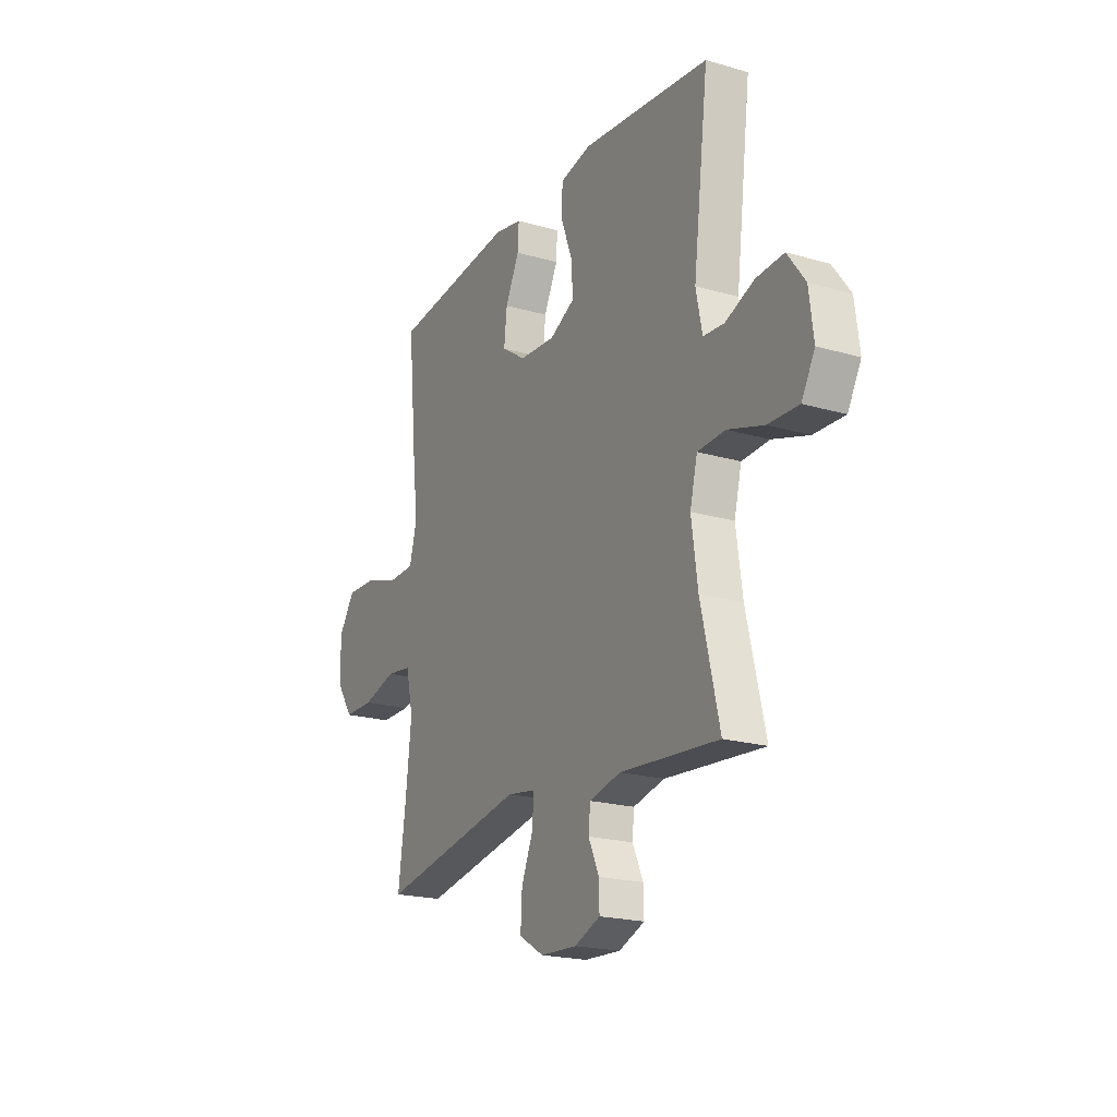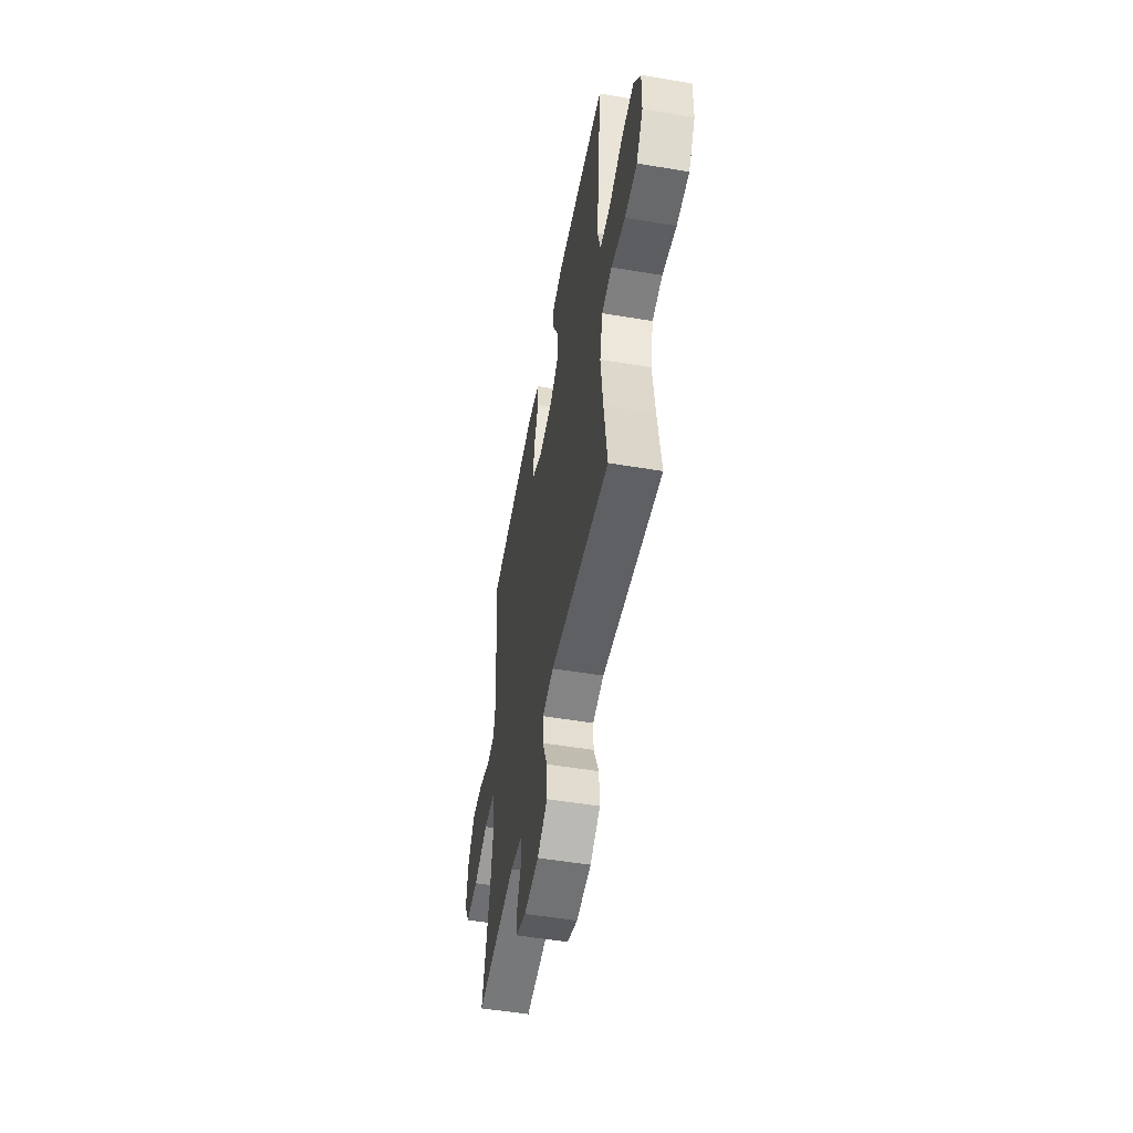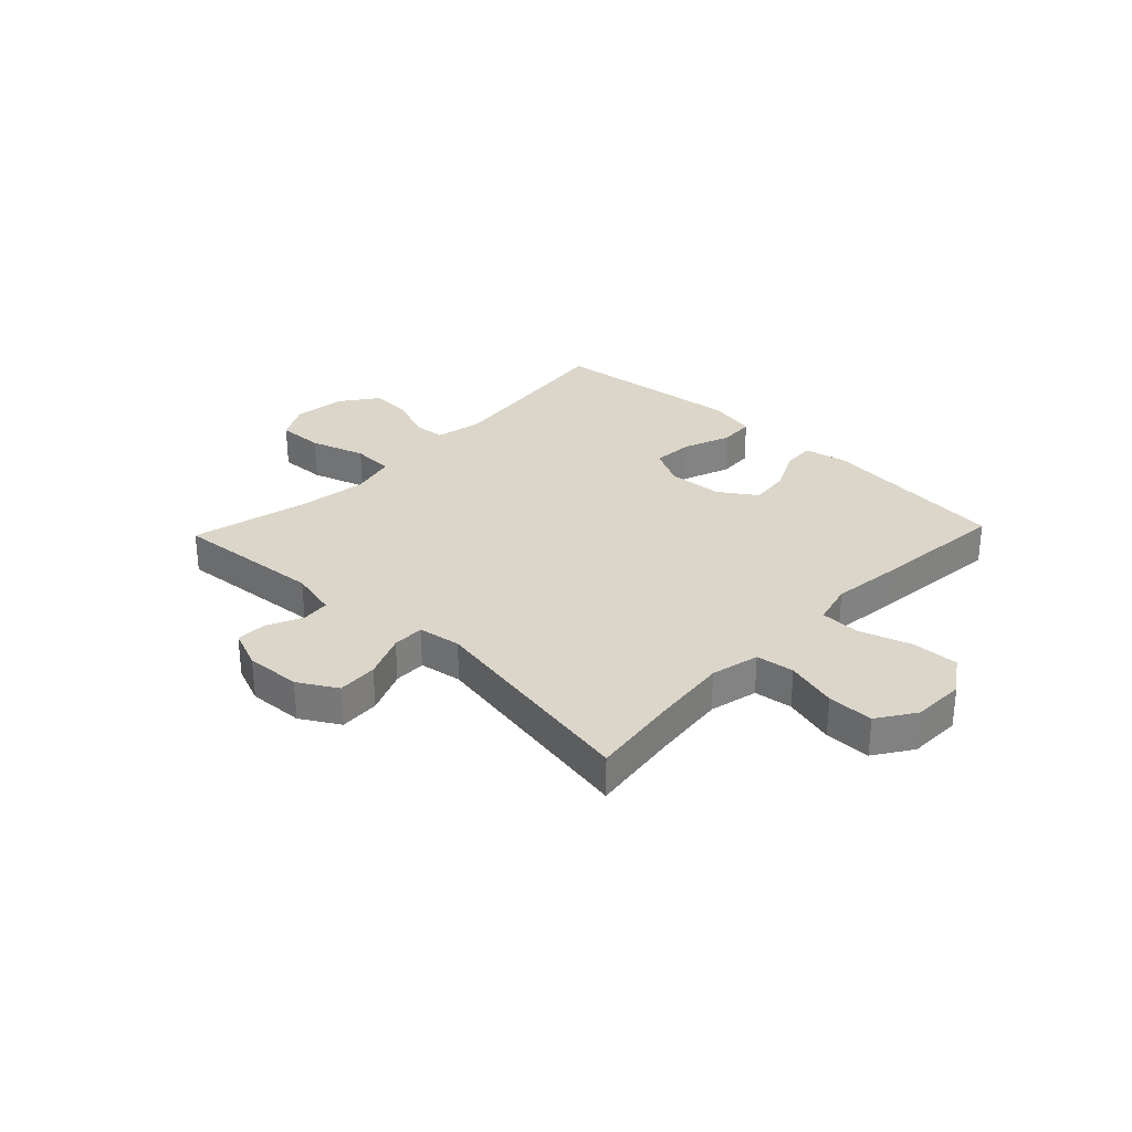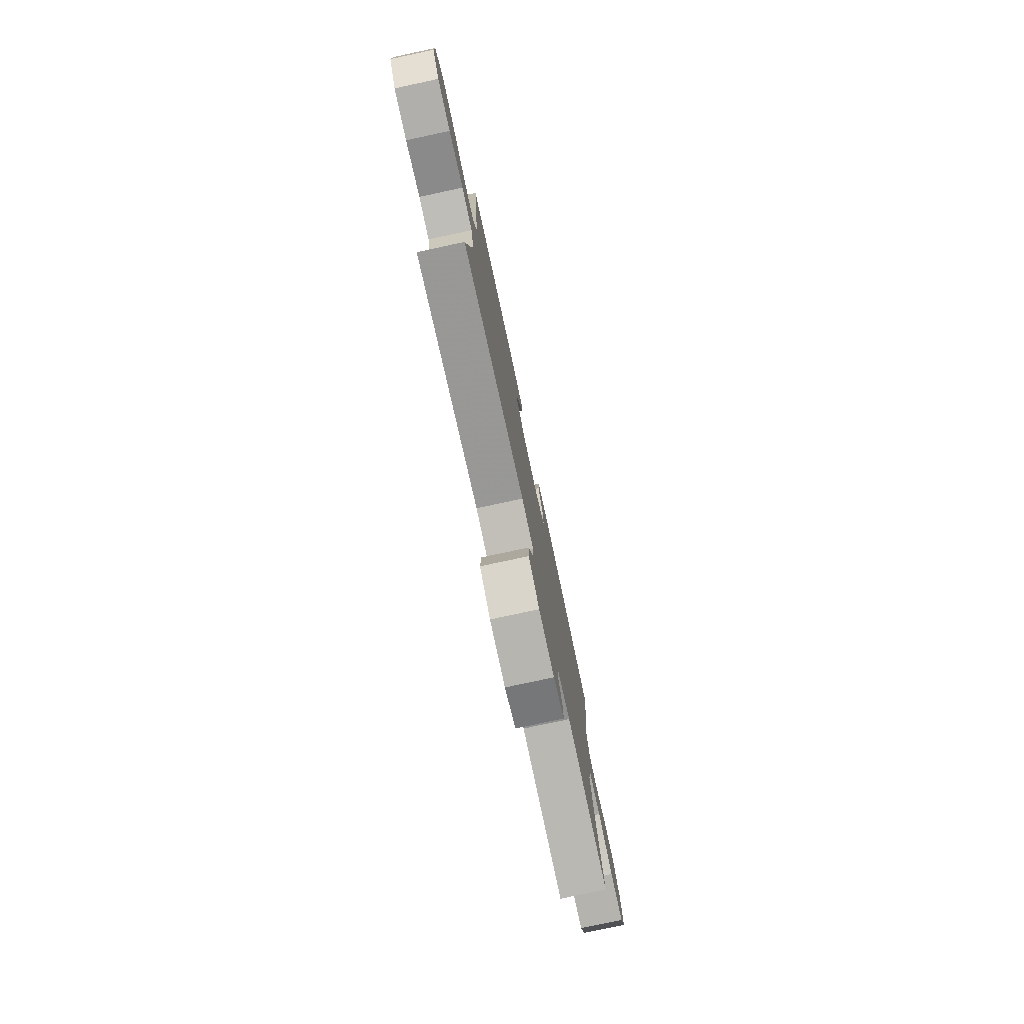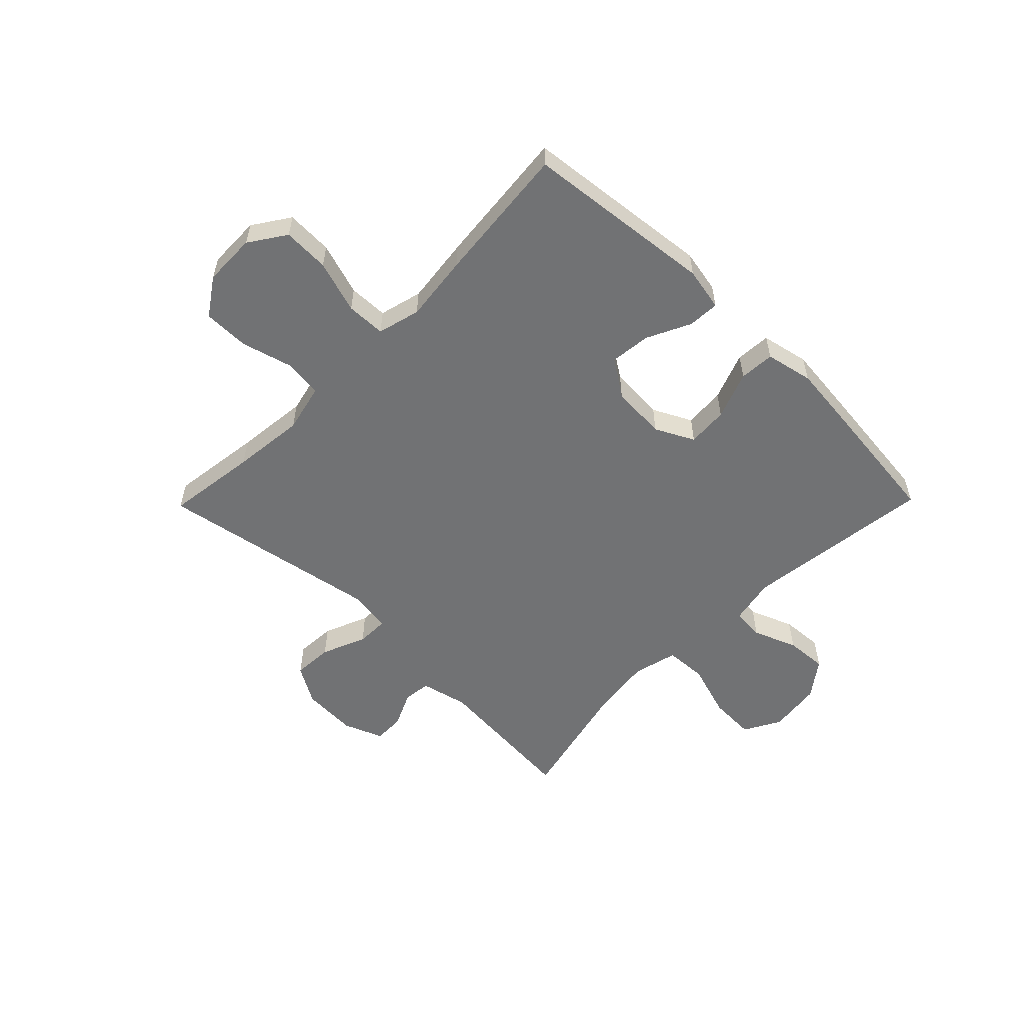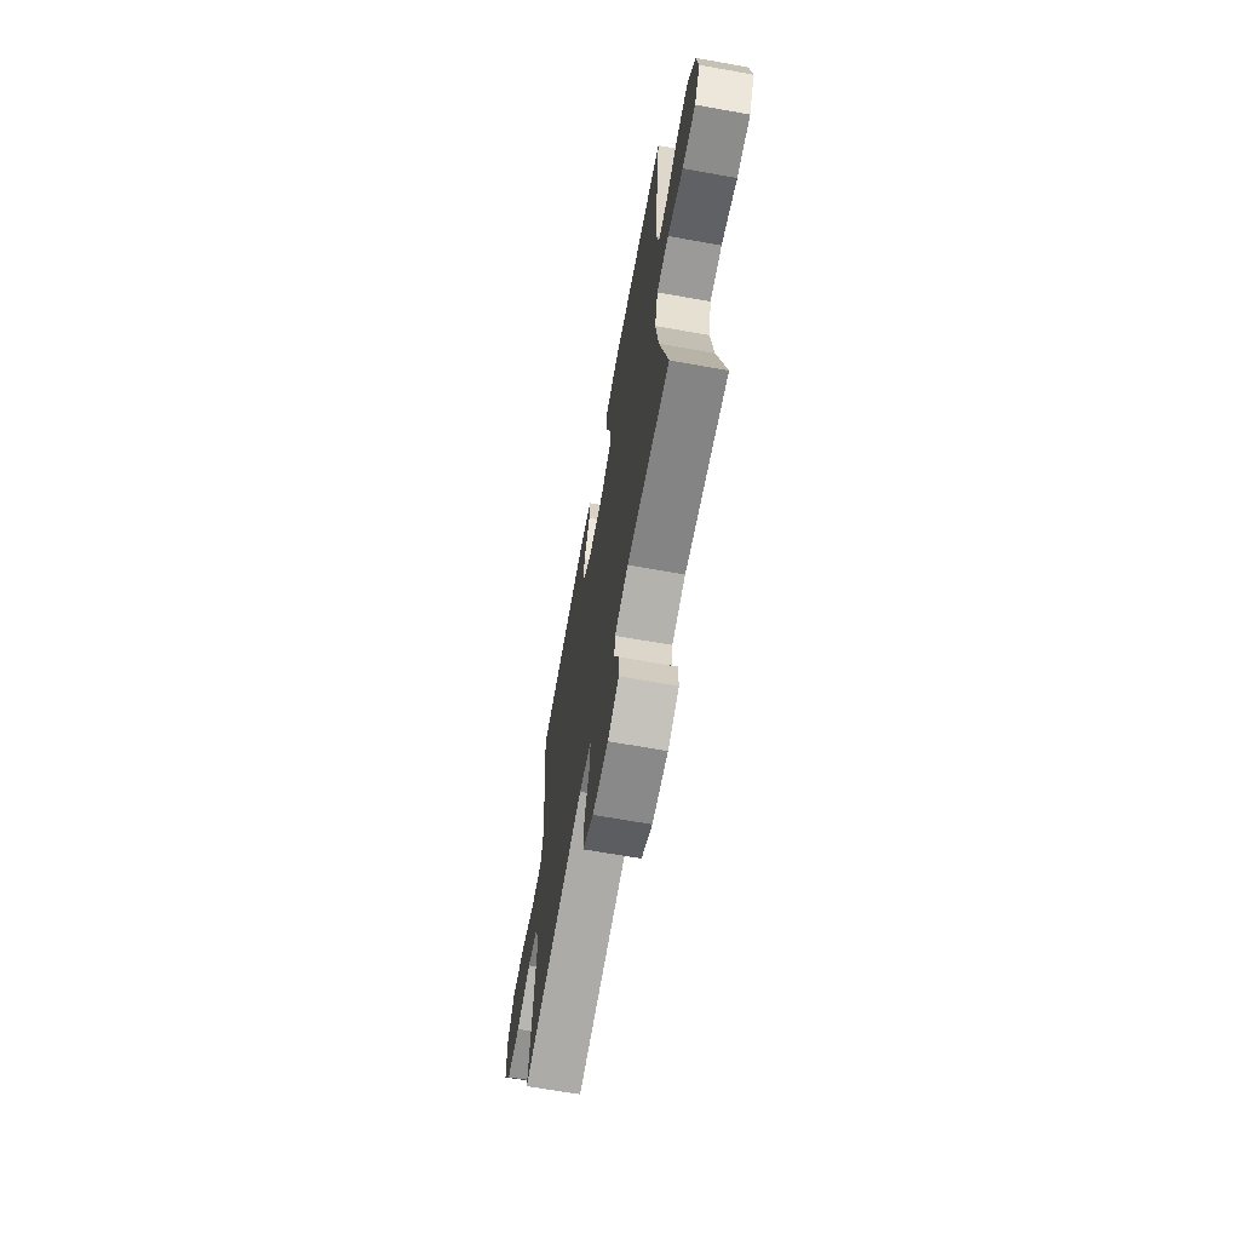
<metadata>
{"format":"obj","ext":"obj","renderer":"f3d","projection":"perspective","resolution":1024,"background":"white","views":[{"elev":-20.5,"azim":62.2,"up":"+Z"},{"elev":-52.6,"azim":-100.2,"up":"+Z"},{"elev":30.0,"azim":-136.4,"up":"+Y"},{"elev":-78.1,"azim":-77.9,"up":"+Z"},{"elev":-55.5,"azim":-44.4,"up":"+Y"},{"elev":-66.2,"azim":79.8,"up":"+Z"}]}
</metadata>
<code>
v 0.5 0.07 -0.5
v 0.232 0.07 -0.478
v 0.147 0.07 -0.498
v 0.142 0.07 -0.548
v 0.171 0.07 -0.611
v 0.172 0.07 -0.666
v 0.102 0.07 -0.694
v 0.003 0.07 -0.689
v -0.065 0.07 -0.649
v -0.061 0.07 -0.577
v -0.028 0.07 -0.498
v -0.027 0.07 -0.441
v -0.103 0.07 -0.429
v -0.5 0.07 -0.5
v -0.478 0.07 -0.337
v -0.464 0.07 -0.208
v -0.484 0.07 -0.122
v -0.552 0.07 -0.113
v -0.644 0.07 -0.138
v -0.726 0.07 -0.138
v -0.771 0.07 -0.071
v -0.773 0.07 0.023
v -0.729 0.07 0.088
v -0.646 0.07 0.085
v -0.552 0.07 0.055
v -0.482 0.07 0.057
v -0.462 0.07 0.133
v -0.476 0.07 0.252
v -0.5 0.07 0.5
v -0.162 0.07 0.536
v -0.085 0.07 0.521
v -0.088 0.07 0.465
v -0.126 0.07 0.387
v -0.134 0.07 0.314
v -0.068 0.07 0.27
v 0.03 0.07 0.264
v 0.099 0.07 0.299
v 0.094 0.07 0.372
v 0.062 0.07 0.457
v 0.066 0.07 0.52
v 0.151 0.07 0.538
v 0.283 0.07 0.524
v 0.5 0.07 0.5
v 0.458 0.07 0.162
v 0.475 0.07 0.078
v 0.532 0.07 0.074
v 0.61 0.07 0.105
v 0.685 0.07 0.11
v 0.733 0.07 0.045
v 0.745 0.07 -0.05
v 0.709 0.07 -0.115
v 0.626 0.07 -0.112
v 0.528 0.07 -0.081
v 0.453 0.07 -0.085
v 0.433 0.07 -0.165
v 0.45 0.07 -0.288
v 0.5 0 -0.5
v 0.232 0 -0.478
v 0.147 0 -0.498
v 0.142 0 -0.548
v 0.171 0 -0.611
v 0.172 0 -0.666
v 0.102 0 -0.694
v 0.003 0 -0.689
v -0.065 0 -0.649
v -0.061 0 -0.577
v -0.028 0 -0.498
v -0.027 0 -0.441
v -0.103 0 -0.429
v -0.5 0 -0.5
v -0.478 0 -0.337
v -0.464 0 -0.208
v -0.484 0 -0.122
v -0.552 0 -0.113
v -0.644 0 -0.138
v -0.726 0 -0.138
v -0.771 0 -0.071
v -0.773 0 0.023
v -0.729 0 0.088
v -0.646 0 0.085
v -0.552 0 0.055
v -0.482 0 0.057
v -0.462 0 0.133
v -0.476 0 0.252
v -0.5 0 0.5
v -0.162 0 0.536
v -0.085 0 0.521
v -0.088 0 0.465
v -0.126 0 0.387
v -0.134 0 0.314
v -0.068 0 0.27
v 0.03 0 0.264
v 0.099 0 0.299
v 0.094 0 0.372
v 0.062 0 0.457
v 0.066 0 0.52
v 0.151 0 0.538
v 0.283 0 0.524
v 0.5 0 0.5
v 0.458 0 0.162
v 0.475 0 0.078
v 0.532 0 0.074
v 0.61 0 0.105
v 0.685 0 0.11
v 0.733 0 0.045
v 0.745 0 -0.05
v 0.709 0 -0.115
v 0.626 0 -0.112
v 0.528 0 -0.081
v 0.453 0 -0.085
v 0.433 0 -0.165
v 0.45 0 -0.288
f 50 51 52 53
f 50 53 54
f 49 50 54
f 46 47 48 49
f 45 46 49 54
f 44 45 54 55
f 42 43 44
f 41 42 44 55
f 38 39 40 41
f 37 38 41 55
f 30 31 32 33
f 30 33 34
f 27 28 29 30
f 26 27 30 34
f 22 23 24 25
f 22 25 26
f 21 22 26
f 18 19 20 21
f 17 18 21 26
f 16 17 26 34
f 13 14 15
f 12 13 15 16
f 8 9 10 11
f 8 11 12
f 7 8 12
f 4 5 6 7
f 3 4 7 12
f 2 3 12 16
f 56 1 2 16
f 36 37 55 56
f 35 36 56 16
f 16 34 35
f 109 108 107 106
f 110 109 106
f 110 106 105
f 105 104 103 102
f 110 105 102 101
f 111 110 101 100
f 100 99 98
f 111 100 98 97
f 97 96 95 94
f 111 97 94 93
f 89 88 87 86
f 90 89 86
f 86 85 84 83
f 90 86 83 82
f 81 80 79 78
f 82 81 78
f 82 78 77
f 77 76 75 74
f 82 77 74 73
f 90 82 73 72
f 71 70 69
f 72 71 69 68
f 67 66 65 64
f 68 67 64
f 68 64 63
f 63 62 61 60
f 68 63 60 59
f 72 68 59 58
f 72 58 57 112
f 112 111 93 92
f 72 112 92 91
f 91 90 72
f 1 57 58 2
f 2 58 59 3
f 3 59 60 4
f 4 60 61 5
f 5 61 62 6
f 6 62 63 7
f 7 63 64 8
f 8 64 65 9
f 9 65 66 10
f 10 66 67 11
f 11 67 68 12
f 12 68 69 13
f 13 69 70 14
f 14 70 71 15
f 15 71 72 16
f 16 72 73 17
f 17 73 74 18
f 18 74 75 19
f 19 75 76 20
f 20 76 77 21
f 21 77 78 22
f 22 78 79 23
f 23 79 80 24
f 24 80 81 25
f 25 81 82 26
f 26 82 83 27
f 27 83 84 28
f 28 84 85 29
f 29 85 86 30
f 30 86 87 31
f 31 87 88 32
f 32 88 89 33
f 33 89 90 34
f 34 90 91 35
f 35 91 92 36
f 36 92 93 37
f 37 93 94 38
f 38 94 95 39
f 39 95 96 40
f 40 96 97 41
f 41 97 98 42
f 42 98 99 43
f 43 99 100 44
f 44 100 101 45
f 45 101 102 46
f 46 102 103 47
f 47 103 104 48
f 48 104 105 49
f 49 105 106 50
f 50 106 107 51
f 51 107 108 52
f 52 108 109 53
f 53 109 110 54
f 54 110 111 55
f 55 111 112 56
f 56 112 57 1

</code>
